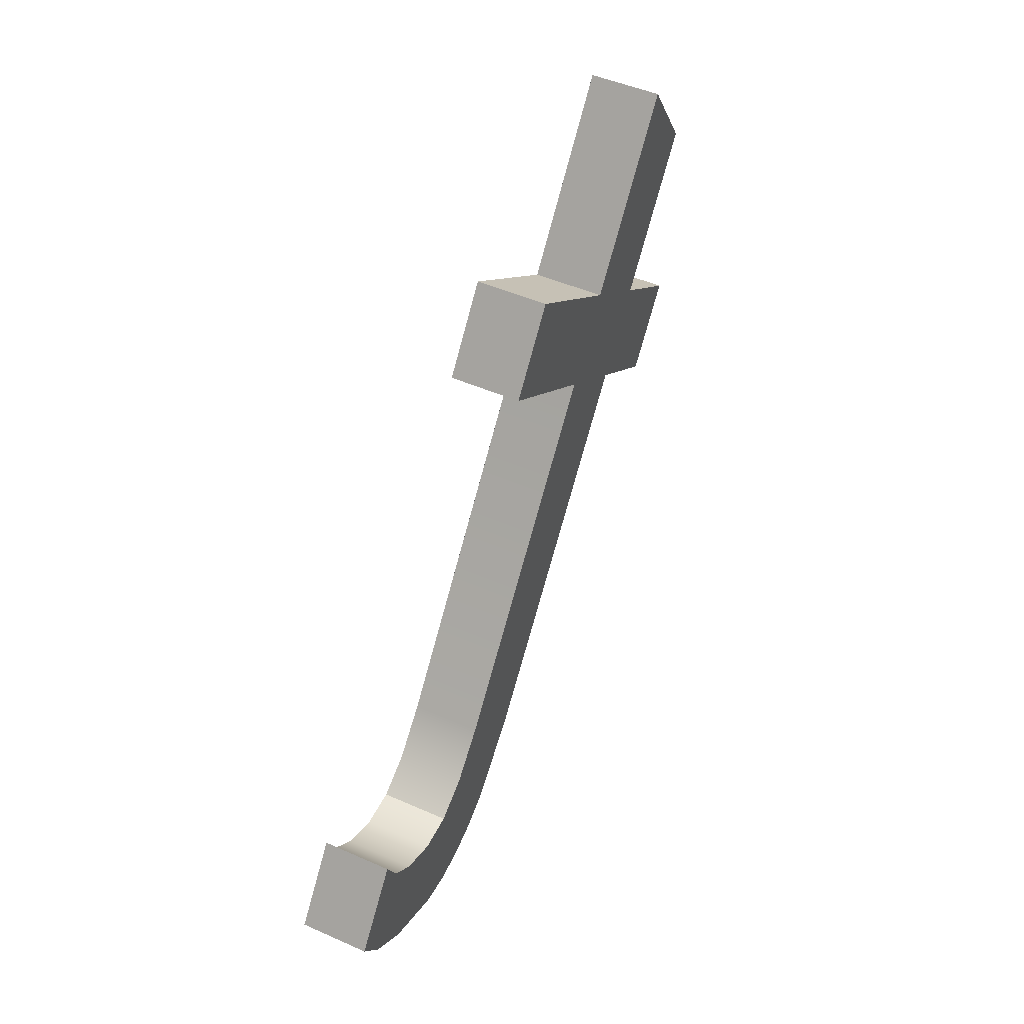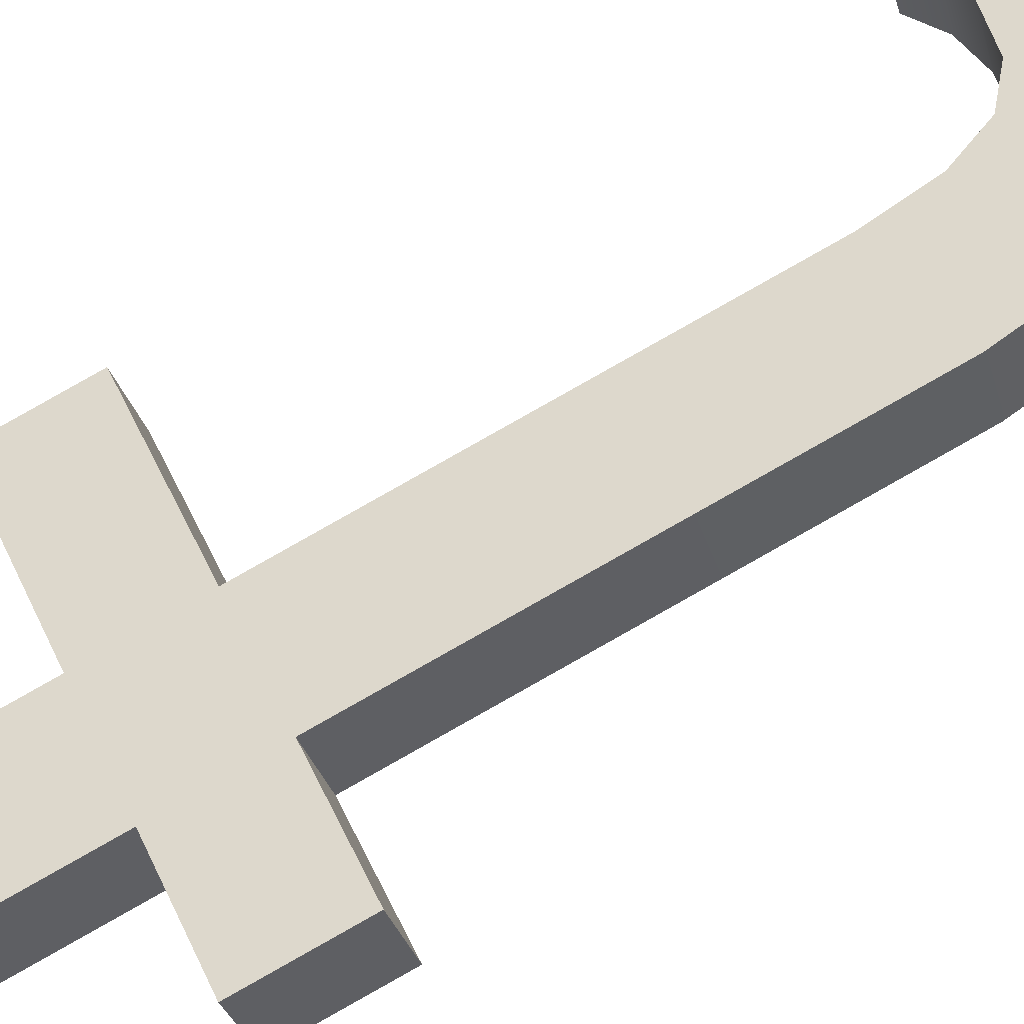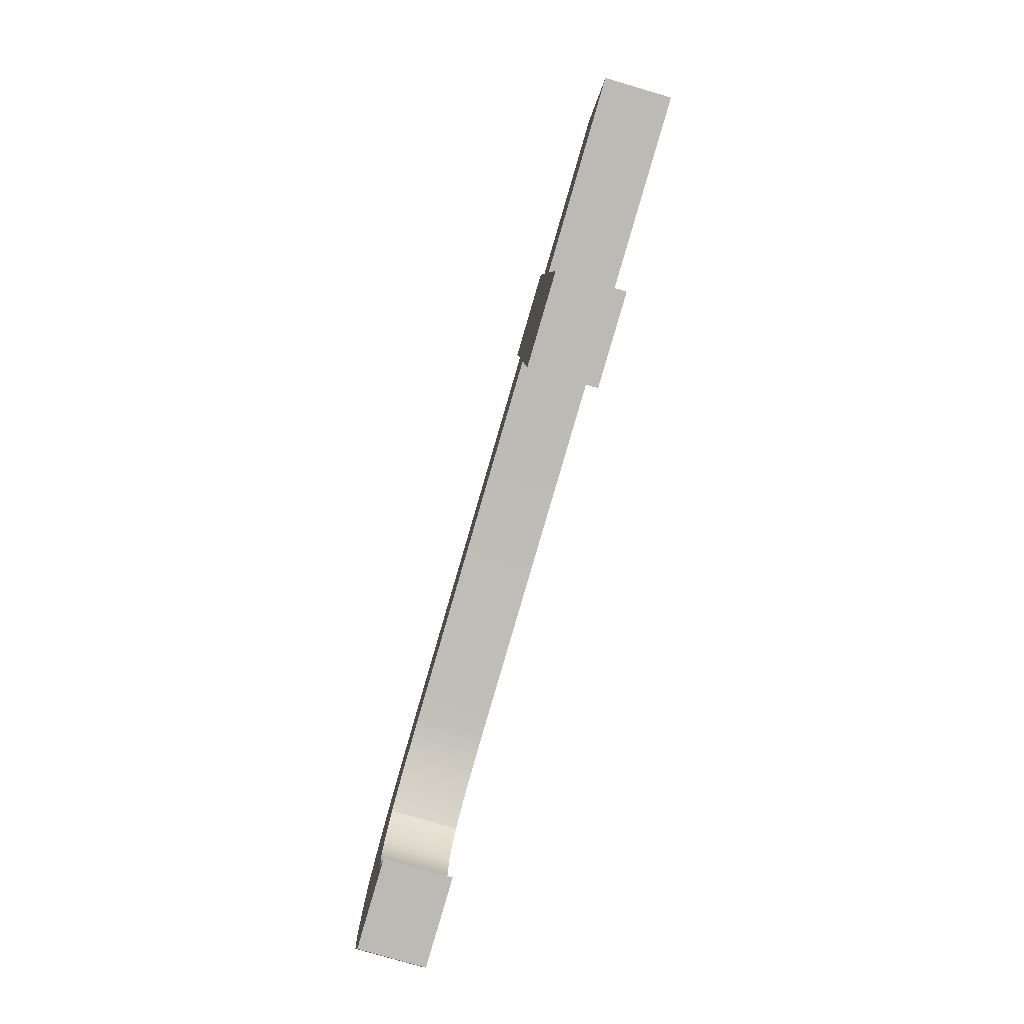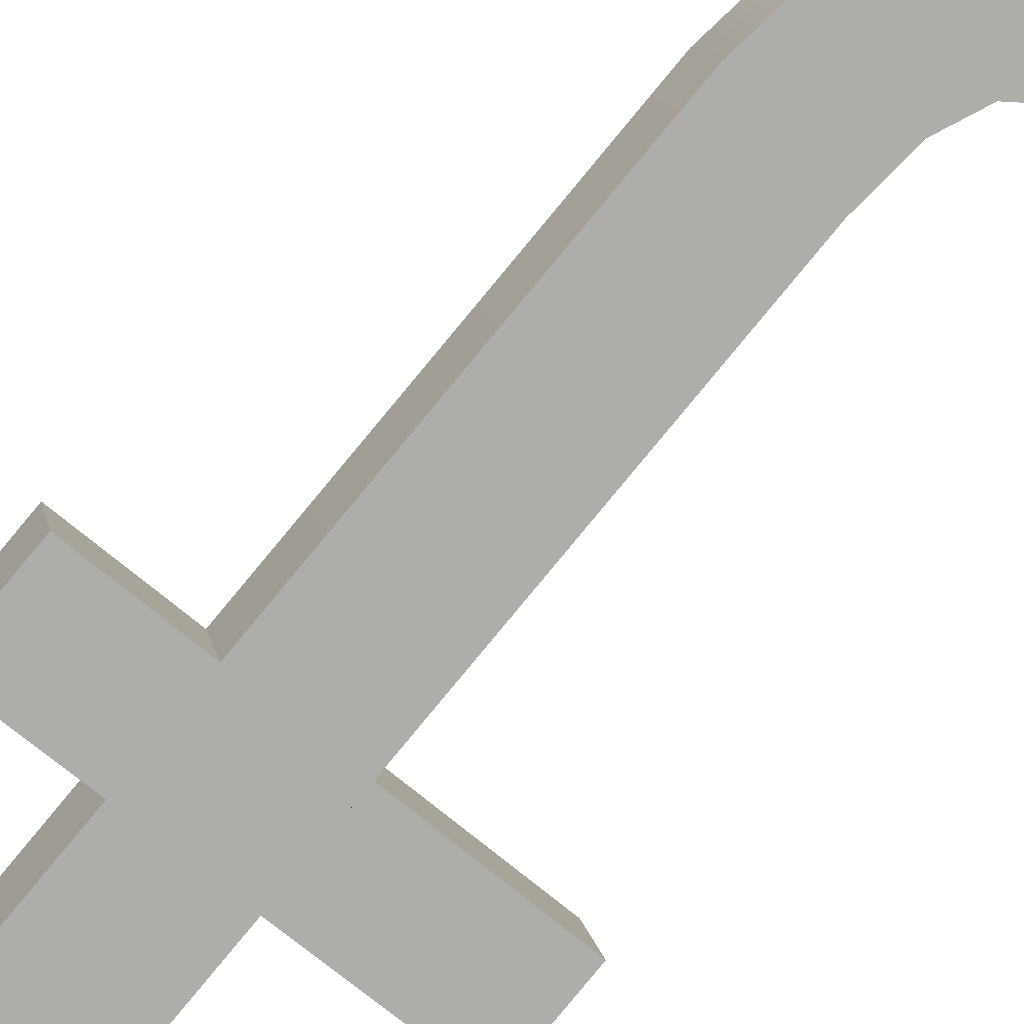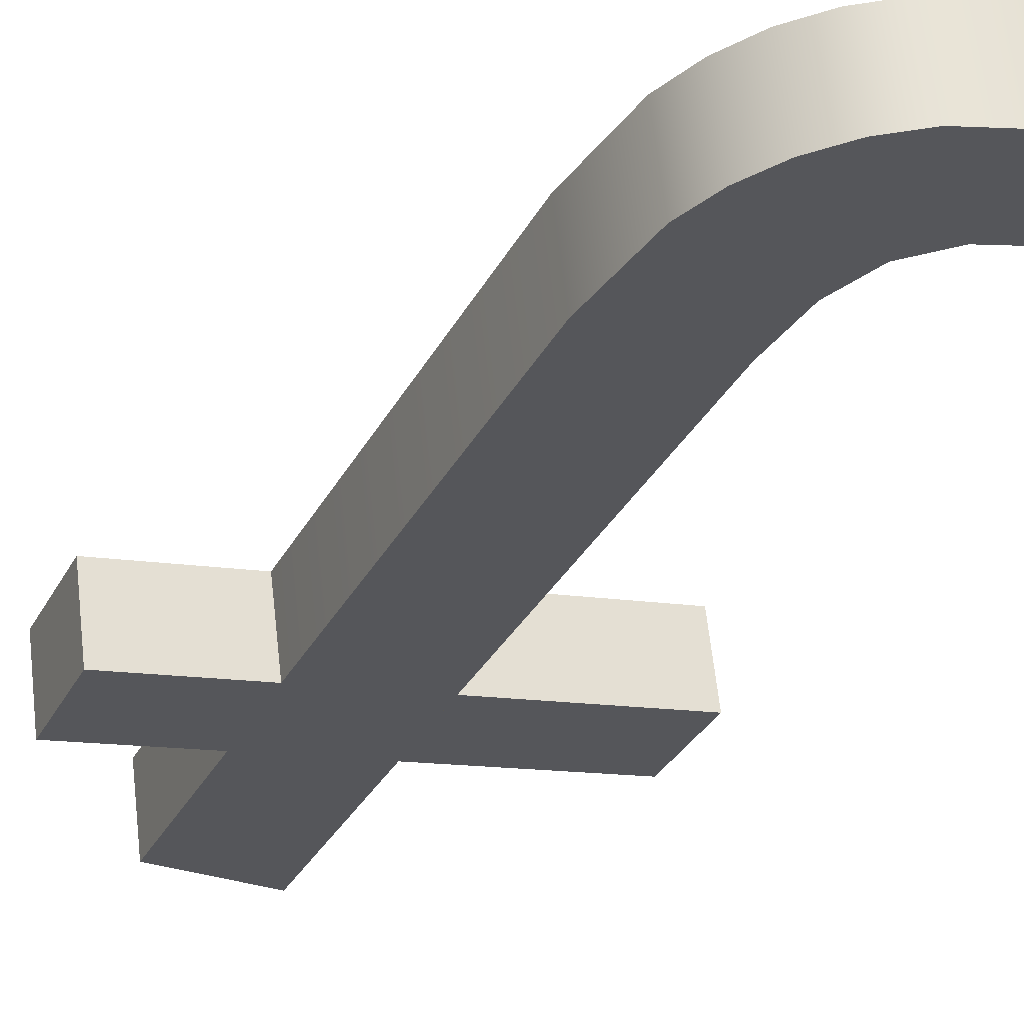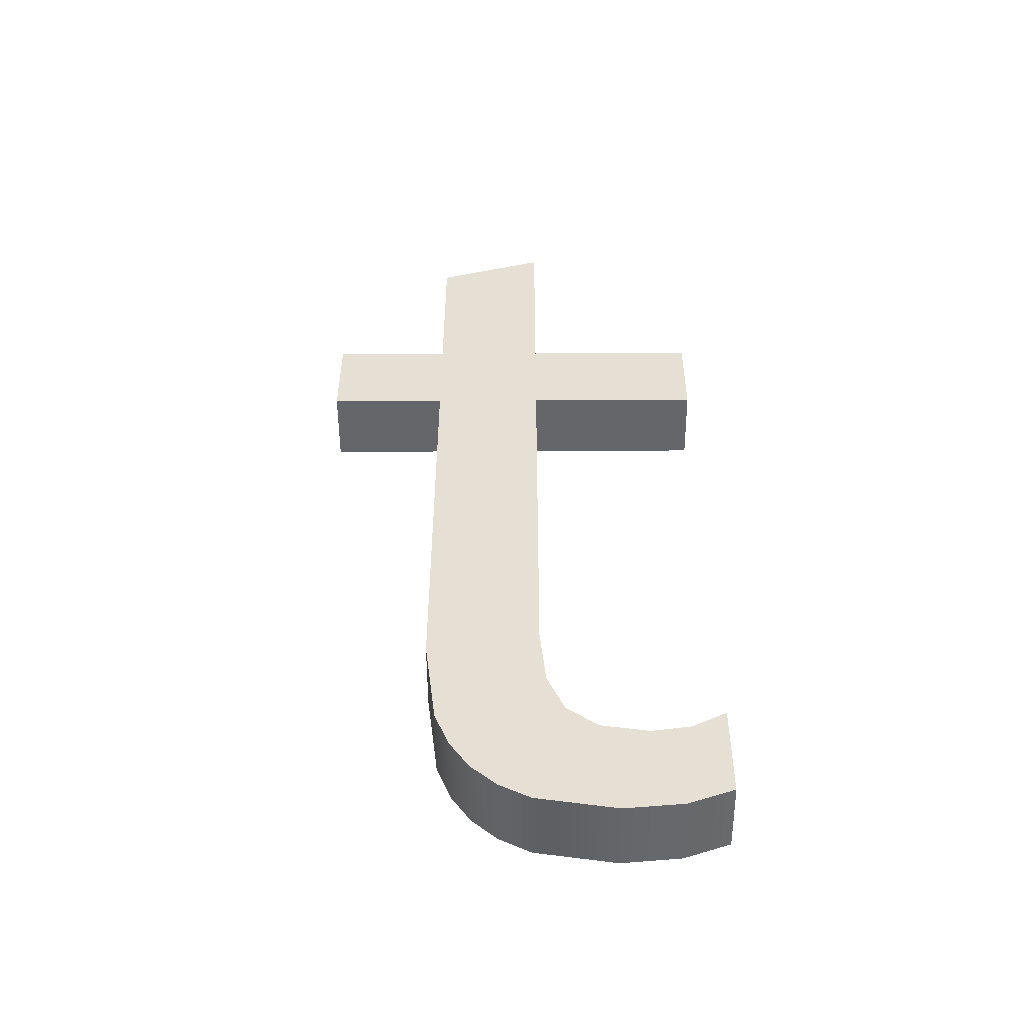
<metadata>
{"format":"obj","ext":"obj","renderer":"f3d","projection":"perspective","resolution":1024,"background":"white","views":[{"elev":9.5,"azim":110.0,"up":"+Y"},{"elev":52.2,"azim":-114.6,"up":"+Z"},{"elev":6.6,"azim":88.8,"up":"+Y"},{"elev":-64.7,"azim":-41.9,"up":"+Z"},{"elev":-11.9,"azim":-23.4,"up":"+Z"},{"elev":-35.6,"azim":0.4,"up":"+Y"}]}
</metadata>
<code>
o #ID1017
v -0.005259 0.5463 0.3979
v -0.007198 0.5452 0.3982
v -0.007198 0.5463 0.3979
v -0.005259 0.5452 0.3982
v -0.007198 0.5485 0.3972
v -0.00843 0.5463 0.3979
v -0.00843 0.5481 0.3973
v -0.00843 0.5452 0.3982
v -0.00843 0.5407 0.3995
v -0.008304 0.5397 0.3998
v -0.008146 0.5393 0.3999
v -0.007925 0.539 0.4
v -0.00764 0.5388 0.4001
v -0.007293 0.5386 0.4001
v -0.007198 0.5409 0.3994
v -0.007132 0.5403 0.3996
v -0.006408 0.5385 0.4002
v -0.006935 0.5398 0.3998
v -0.006585 0.5396 0.3998
v -0.006063 0.5395 0.3999
v -0.005764 0.5385 0.4001
v -0.005629 0.5396 0.3998
v -0.005259 0.5387 0.4001
v -0.005259 0.5397 0.3998
v -0.009753 0.5452 0.3982
v -0.009753 0.5463 0.3979
v -0.00843 0.5452 0.3982
v -0.00843 0.5463 0.3979
v -0.009753 0.5452 0.3982
v -0.009753 0.5463 0.3979
v -0.005259 0.5397 0.3998
v -0.005629 0.5396 0.3998
v -0.005259 0.5387 0.4001
v -0.005764 0.5385 0.4001
v -0.006063 0.5395 0.3999
v -0.006408 0.5385 0.4002
v -0.006585 0.5396 0.3998
v -0.006935 0.5398 0.3998
v -0.007132 0.5403 0.3996
v -0.007198 0.5452 0.3982
v -0.007198 0.5463 0.3979
v -0.007198 0.5409 0.3994
v -0.007198 0.5485 0.3972
v -0.007293 0.5386 0.4001
v -0.00764 0.5388 0.4001
v -0.007925 0.539 0.4
v -0.008146 0.5393 0.3999
v -0.008304 0.5397 0.3998
v -0.00843 0.5407 0.3995
v -0.00843 0.5481 0.3973
v -0.005259 0.5452 0.3982
v -0.005259 0.5463 0.3979
v -0.005259 0.5389 0.4009
v -0.005764 0.5385 0.4001
v -0.005259 0.5387 0.4001
v -0.005764 0.5387 0.4009
v -0.005764 0.5387 0.4009
v -0.005259 0.5389 0.4009
v -0.005764 0.5385 0.4001
v -0.005259 0.5387 0.4001
v -0.006408 0.5385 0.4002
v -0.006408 0.5387 0.4009
v -0.006408 0.5387 0.4009
v -0.006408 0.5385 0.4002
v -0.007293 0.5386 0.4001
v -0.007293 0.5388 0.4009
v -0.007293 0.5388 0.4009
v -0.007293 0.5386 0.4001
v -0.00764 0.539 0.4008
v -0.00764 0.5388 0.4001
v -0.00764 0.539 0.4008
v -0.00764 0.5388 0.4001
v -0.007925 0.539 0.4
v -0.007925 0.5392 0.4008
v -0.007925 0.5392 0.4008
v -0.007925 0.539 0.4
v -0.008146 0.5393 0.3999
v -0.008146 0.5396 0.4007
v -0.008146 0.5396 0.4007
v -0.008146 0.5393 0.3999
v -0.008304 0.5399 0.4006
v -0.008304 0.5397 0.3998
v -0.008304 0.5397 0.3998
v -0.008304 0.5399 0.4006
v -0.00843 0.5407 0.3995
v -0.00843 0.5409 0.4003
v -0.00843 0.5409 0.4003
v -0.00843 0.5407 0.3995
v -0.00843 0.5455 0.399
v -0.00843 0.5452 0.3982
v -0.00843 0.5452 0.3982
v -0.00843 0.5455 0.399
v -0.00843 0.5455 0.399
v -0.009753 0.5452 0.3982
v -0.00843 0.5452 0.3982
v -0.009753 0.5455 0.399
v -0.009753 0.5455 0.399
v -0.00843 0.5455 0.399
v -0.009753 0.5452 0.3982
v -0.00843 0.5452 0.3982
v -0.009753 0.5465 0.3987
v -0.009753 0.5452 0.3982
v -0.009753 0.5455 0.399
v -0.009753 0.5463 0.3979
v -0.009753 0.5463 0.3979
v -0.009753 0.5465 0.3987
v -0.009753 0.5452 0.3982
v -0.009753 0.5455 0.399
v -0.009753 0.5465 0.3987
v -0.00843 0.5463 0.3979
v -0.009753 0.5463 0.3979
v -0.00843 0.5465 0.3987
v -0.00843 0.5465 0.3987
v -0.009753 0.5465 0.3987
v -0.00843 0.5463 0.3979
v -0.009753 0.5463 0.3979
v -0.00843 0.5465 0.3987
v -0.00843 0.5481 0.3973
v -0.00843 0.5463 0.3979
v -0.00843 0.5484 0.3981
v -0.00843 0.5484 0.3981
v -0.00843 0.5465 0.3987
v -0.00843 0.5481 0.3973
v -0.00843 0.5463 0.3979
v -0.00843 0.5484 0.3981
v -0.007198 0.5485 0.3972
v -0.00843 0.5481 0.3973
v -0.007198 0.5488 0.398
v -0.007198 0.5488 0.398
v -0.00843 0.5484 0.3981
v -0.007198 0.5485 0.3972
v -0.00843 0.5481 0.3973
v -0.007198 0.5485 0.3972
v -0.007198 0.5465 0.3987
v -0.007198 0.5463 0.3979
v -0.007198 0.5488 0.398
v -0.007198 0.5488 0.398
v -0.007198 0.5485 0.3972
v -0.007198 0.5465 0.3987
v -0.007198 0.5463 0.3979
v -0.007198 0.5465 0.3987
v -0.005259 0.5463 0.3979
v -0.007198 0.5463 0.3979
v -0.005259 0.5465 0.3987
v -0.005259 0.5465 0.3987
v -0.007198 0.5465 0.3987
v -0.005259 0.5463 0.3979
v -0.007198 0.5463 0.3979
v -0.005259 0.5463 0.3979
v -0.005259 0.5455 0.399
v -0.005259 0.5452 0.3982
v -0.005259 0.5465 0.3987
v -0.005259 0.5465 0.3987
v -0.005259 0.5463 0.3979
v -0.005259 0.5455 0.399
v -0.005259 0.5452 0.3982
v -0.005259 0.5455 0.399
v -0.007198 0.5452 0.3982
v -0.005259 0.5452 0.3982
v -0.007198 0.5455 0.399
v -0.007198 0.5455 0.399
v -0.005259 0.5455 0.399
v -0.007198 0.5452 0.3982
v -0.005259 0.5452 0.3982
v -0.007198 0.5409 0.3994
v -0.007198 0.5455 0.399
v -0.007198 0.5411 0.4002
v -0.007198 0.5452 0.3982
v -0.007198 0.5452 0.3982
v -0.007198 0.5409 0.3994
v -0.007198 0.5455 0.399
v -0.007198 0.5411 0.4002
v -0.007132 0.5403 0.3996
v -0.007132 0.5405 0.4004
v -0.007132 0.5403 0.3996
v -0.007132 0.5405 0.4004
v -0.006935 0.54 0.4005
v -0.006935 0.5398 0.3998
v -0.006935 0.54 0.4005
v -0.006935 0.5398 0.3998
v -0.006935 0.54 0.4005
v -0.006585 0.5396 0.3998
v -0.006935 0.5398 0.3998
v -0.006585 0.5398 0.4006
v -0.006585 0.5398 0.4006
v -0.006935 0.54 0.4005
v -0.006585 0.5396 0.3998
v -0.006935 0.5398 0.3998
v -0.006063 0.5395 0.3999
v -0.006063 0.5397 0.4006
v -0.006063 0.5397 0.4006
v -0.006063 0.5395 0.3999
v -0.005629 0.5396 0.3998
v -0.005629 0.5398 0.4006
v -0.005629 0.5398 0.4006
v -0.005629 0.5396 0.3998
v -0.005259 0.5397 0.3998
v -0.005259 0.54 0.4006
v -0.005259 0.54 0.4006
v -0.005259 0.5397 0.3998
v -0.005259 0.5397 0.3998
v -0.005259 0.5389 0.4009
v -0.005259 0.5387 0.4001
v -0.005259 0.54 0.4006
v -0.005259 0.54 0.4006
v -0.005259 0.5397 0.3998
v -0.005259 0.5389 0.4009
v -0.005259 0.5387 0.4001
v -0.008304 0.5399 0.4006
v -0.00843 0.5455 0.399
v -0.00843 0.5409 0.4003
v -0.00843 0.5484 0.3981
v -0.007198 0.5488 0.398
v -0.008146 0.5396 0.4007
v -0.007925 0.5392 0.4008
v -0.00764 0.539 0.4008
v -0.007293 0.5388 0.4009
v -0.007198 0.5465 0.3987
v -0.009753 0.5455 0.399
v -0.00843 0.5465 0.3987
v -0.009753 0.5465 0.3987
v -0.007198 0.5411 0.4002
v -0.007132 0.5405 0.4004
v -0.006408 0.5387 0.4009
v -0.006935 0.54 0.4005
v -0.006585 0.5398 0.4006
v -0.006063 0.5397 0.4006
v -0.005764 0.5387 0.4009
v -0.005629 0.5398 0.4006
v -0.005259 0.5389 0.4009
v -0.005259 0.54 0.4006
v -0.007198 0.5455 0.399
v -0.005259 0.5465 0.3987
v -0.005259 0.5455 0.399
v -0.005259 0.5455 0.399
v -0.007198 0.5455 0.399
v -0.005259 0.5465 0.3987
v -0.007198 0.5411 0.4002
v -0.007198 0.5465 0.3987
v -0.005259 0.54 0.4006
v -0.005259 0.5389 0.4009
v -0.005629 0.5398 0.4006
v -0.005764 0.5387 0.4009
v -0.006063 0.5397 0.4006
v -0.006408 0.5387 0.4009
v -0.006585 0.5398 0.4006
v -0.006935 0.54 0.4005
v -0.007132 0.5405 0.4004
v -0.007293 0.5388 0.4009
v -0.00843 0.5484 0.3981
v -0.00843 0.5455 0.399
v -0.00843 0.5465 0.3987
v -0.009753 0.5455 0.399
v -0.009753 0.5465 0.3987
v -0.007198 0.5488 0.398
v -0.00764 0.539 0.4008
v -0.007925 0.5392 0.4008
v -0.008146 0.5396 0.4007
v -0.008304 0.5399 0.4006
v -0.00843 0.5409 0.4003
f 1 2 3
f 2 1 4
f 5 6 7
f 6 5 8
f 8 5 9
f 9 5 10
f 10 5 11
f 11 5 12
f 12 5 13
f 13 5 14
f 14 5 15
f 14 15 16
f 14 16 17
f 15 5 3
f 15 3 2
f 17 16 18
f 17 18 19
f 17 19 20
f 17 20 21
f 21 20 22
f 21 22 23
f 23 22 24
f 6 25 26
f 25 6 8
f 27 28 29
f 30 29 28
f 31 32 33
f 33 32 34
f 32 35 34
f 34 35 36
f 35 37 36
f 37 38 36
f 38 39 36
f 40 41 42
f 41 43 42
f 36 39 44
f 39 42 44
f 42 43 44
f 44 43 45
f 45 43 46
f 46 43 47
f 47 43 48
f 48 43 49
f 49 43 27
f 27 43 28
f 50 28 43
f 51 52 40
f 41 40 52
f 53 54 55
f 54 53 56
f 57 58 59
f 60 59 58
f 56 61 54
f 61 56 62
f 63 57 64
f 59 64 57
f 62 65 61
f 65 62 66
f 67 63 68
f 64 68 63
f 65 69 70
f 69 65 66
f 67 68 71
f 72 71 68
f 69 73 70
f 73 69 74
f 75 71 76
f 72 76 71
f 74 77 73
f 77 74 78
f 79 75 80
f 76 80 75
f 81 77 78
f 77 81 82
f 83 84 80
f 79 80 84
f 81 85 82
f 85 81 86
f 87 84 88
f 83 88 84
f 89 85 86
f 85 89 90
f 91 92 88
f 87 88 92
f 93 94 95
f 94 93 96
f 97 98 99
f 100 99 98
f 101 102 103
f 102 101 104
f 105 106 107
f 108 107 106
f 109 110 111
f 110 109 112
f 113 114 115
f 116 115 114
f 117 118 119
f 118 117 120
f 121 122 123
f 124 123 122
f 125 126 127
f 126 125 128
f 129 130 131
f 132 131 130
f 133 134 135
f 134 133 136
f 137 138 139
f 140 139 138
f 141 142 143
f 142 141 144
f 145 146 147
f 148 147 146
f 149 150 151
f 150 149 152
f 153 154 155
f 156 155 154
f 157 158 159
f 158 157 160
f 161 162 163
f 164 163 162
f 165 166 167
f 166 165 168
f 169 170 171
f 172 171 170
f 173 167 174
f 167 173 165
f 170 175 172
f 176 172 175
f 173 177 178
f 177 173 174
f 176 175 179
f 180 179 175
f 181 182 183
f 182 181 184
f 185 186 187
f 188 187 186
f 184 189 182
f 189 184 190
f 191 185 192
f 187 192 185
f 190 193 189
f 193 190 194
f 195 191 196
f 192 196 191
f 194 197 193
f 197 194 198
f 199 195 200
f 196 200 195
f 201 202 203
f 202 201 204
f 205 206 207
f 208 207 206
f 209 210 211
f 210 209 212
f 212 209 213
f 213 209 214
f 213 214 215
f 213 215 216
f 213 216 217
f 213 217 218
f 219 220 221
f 220 219 210
f 220 210 212
f 217 222 218
f 222 217 223
f 223 217 224
f 223 224 225
f 225 224 226
f 226 224 227
f 227 224 228
f 227 228 229
f 229 228 230
f 229 230 231
f 218 232 233
f 232 218 222
f 233 232 234
f 235 236 237
f 238 239 236
f 237 236 239
f 240 241 242
f 241 243 242
f 242 243 244
f 243 245 244
f 244 245 246
f 246 245 247
f 247 245 248
f 245 249 248
f 248 249 238
f 239 238 249
f 250 251 252
f 251 253 252
f 254 252 253
f 239 249 255
f 249 256 255
f 256 257 255
f 257 258 255
f 258 259 255
f 255 259 250
f 250 259 251
f 260 251 259

</code>
